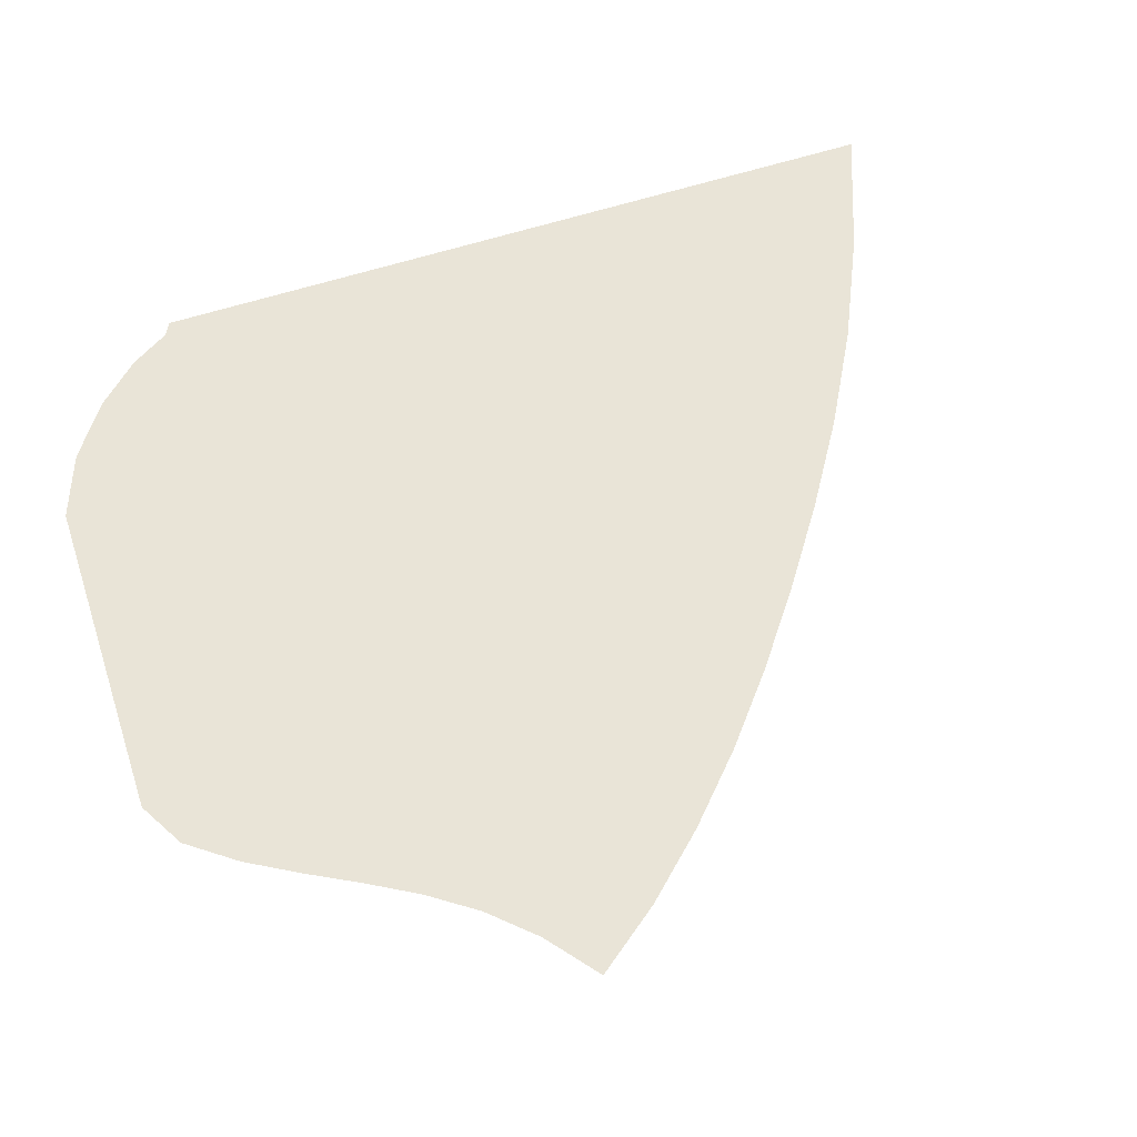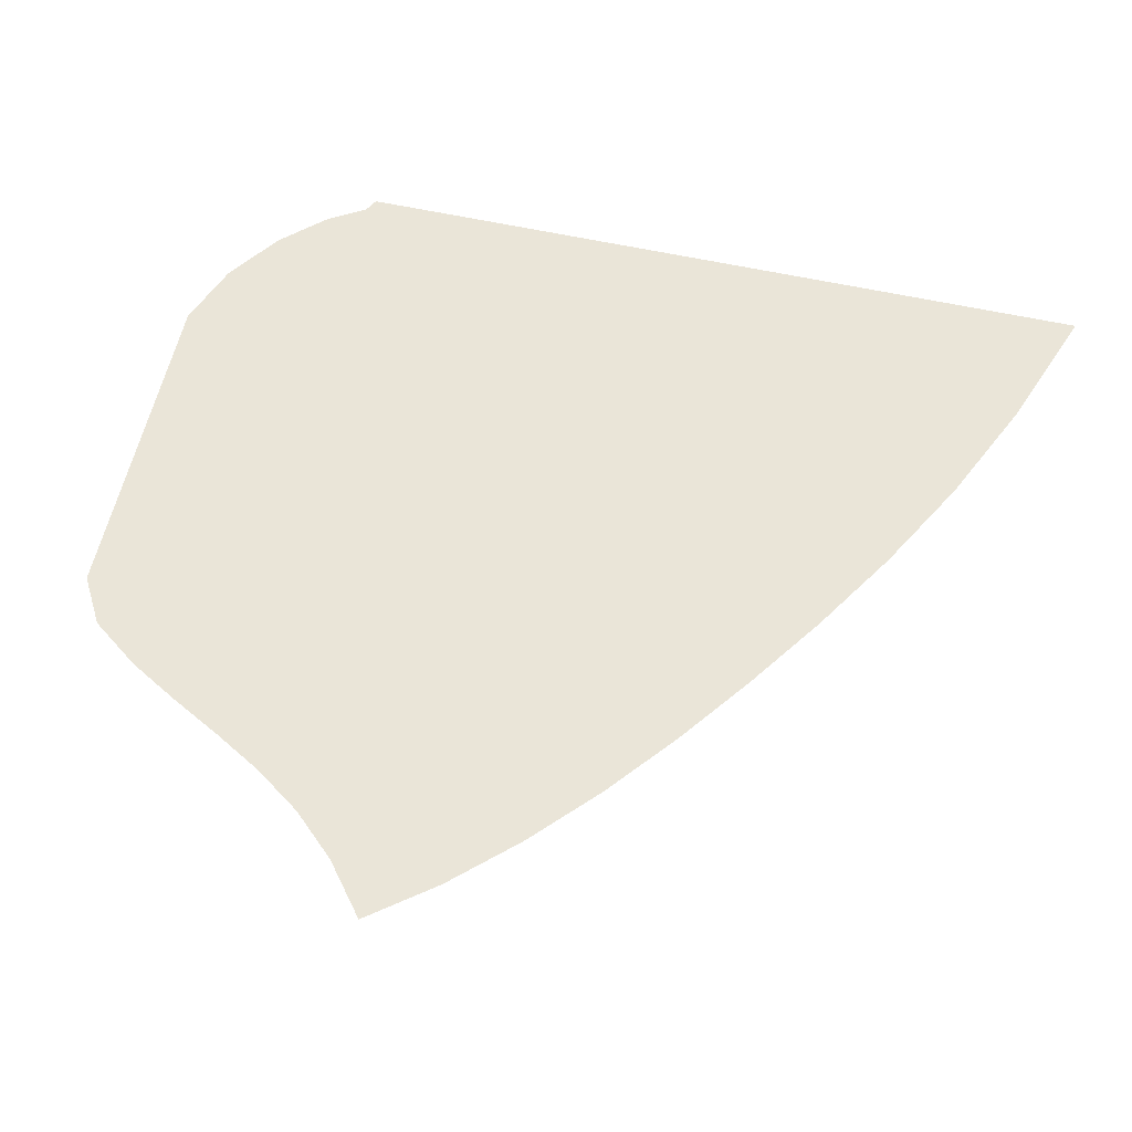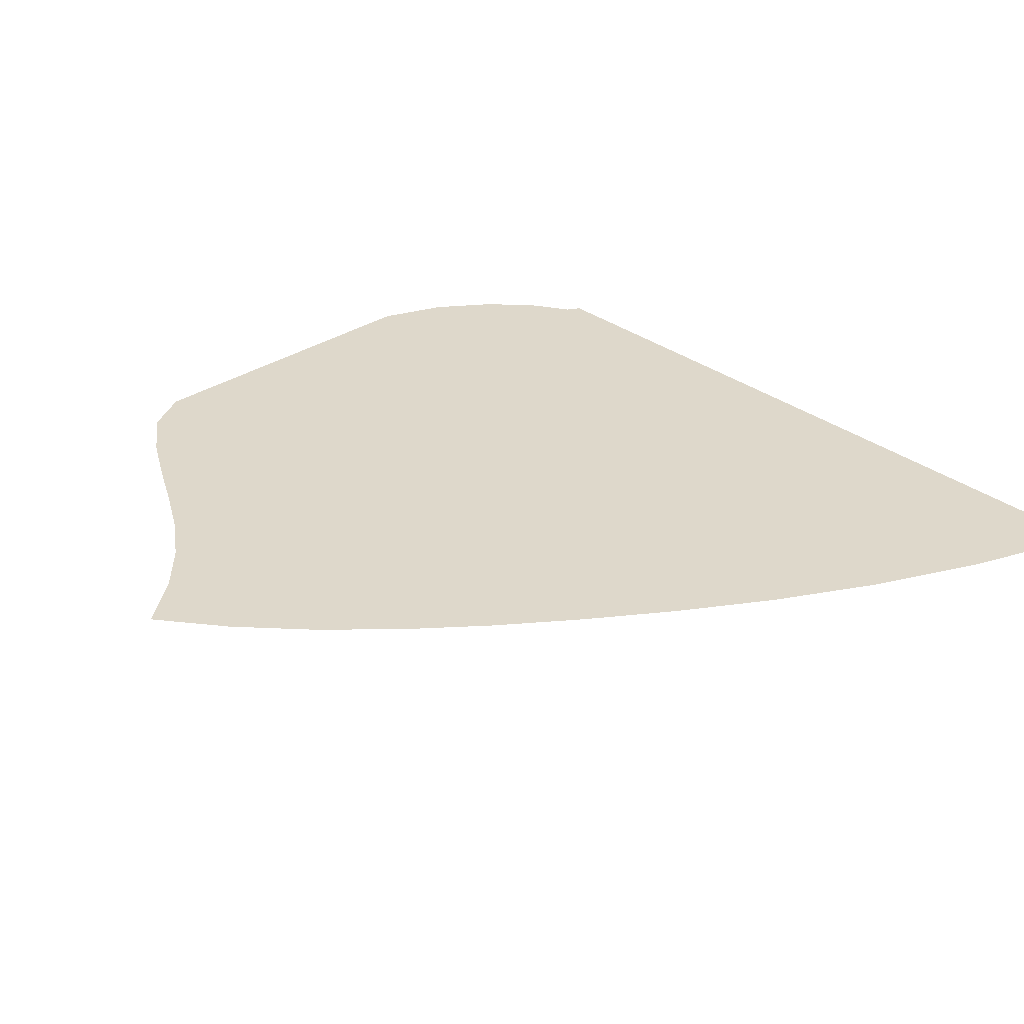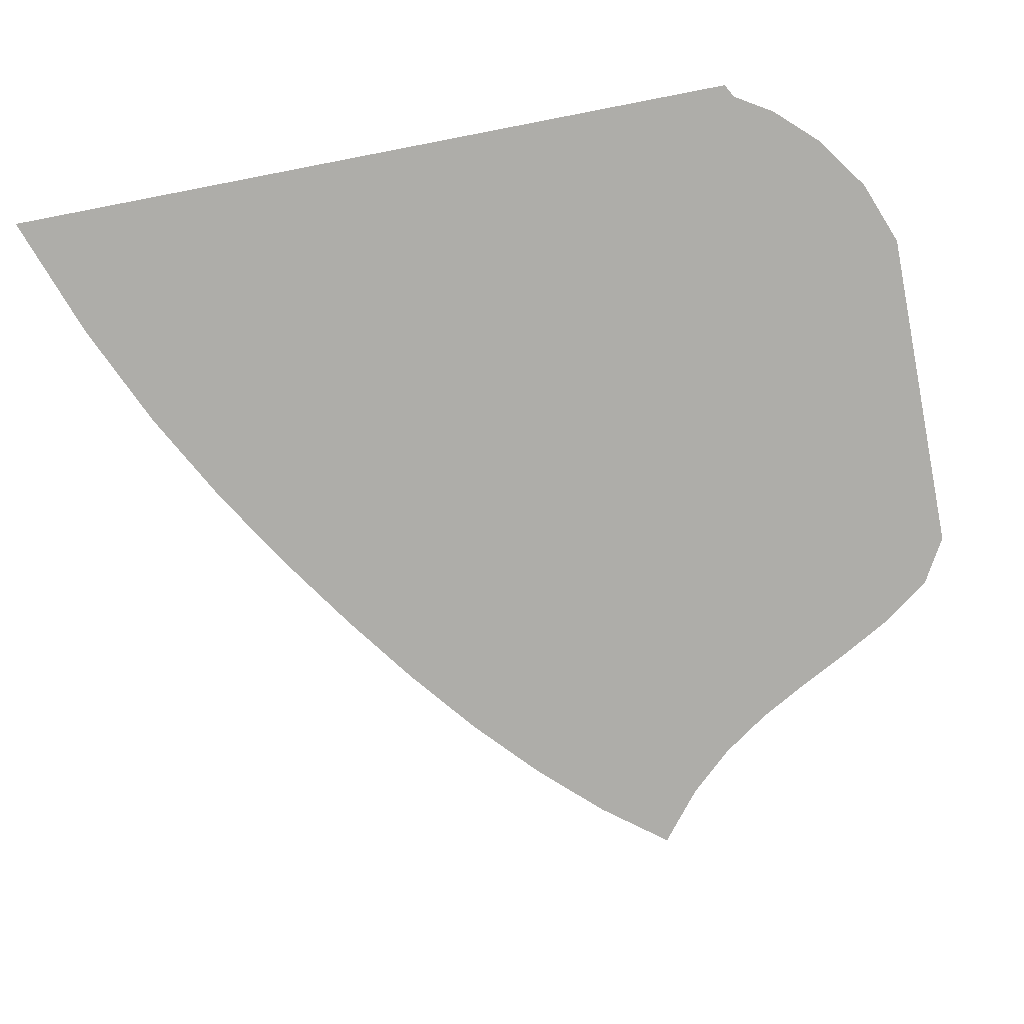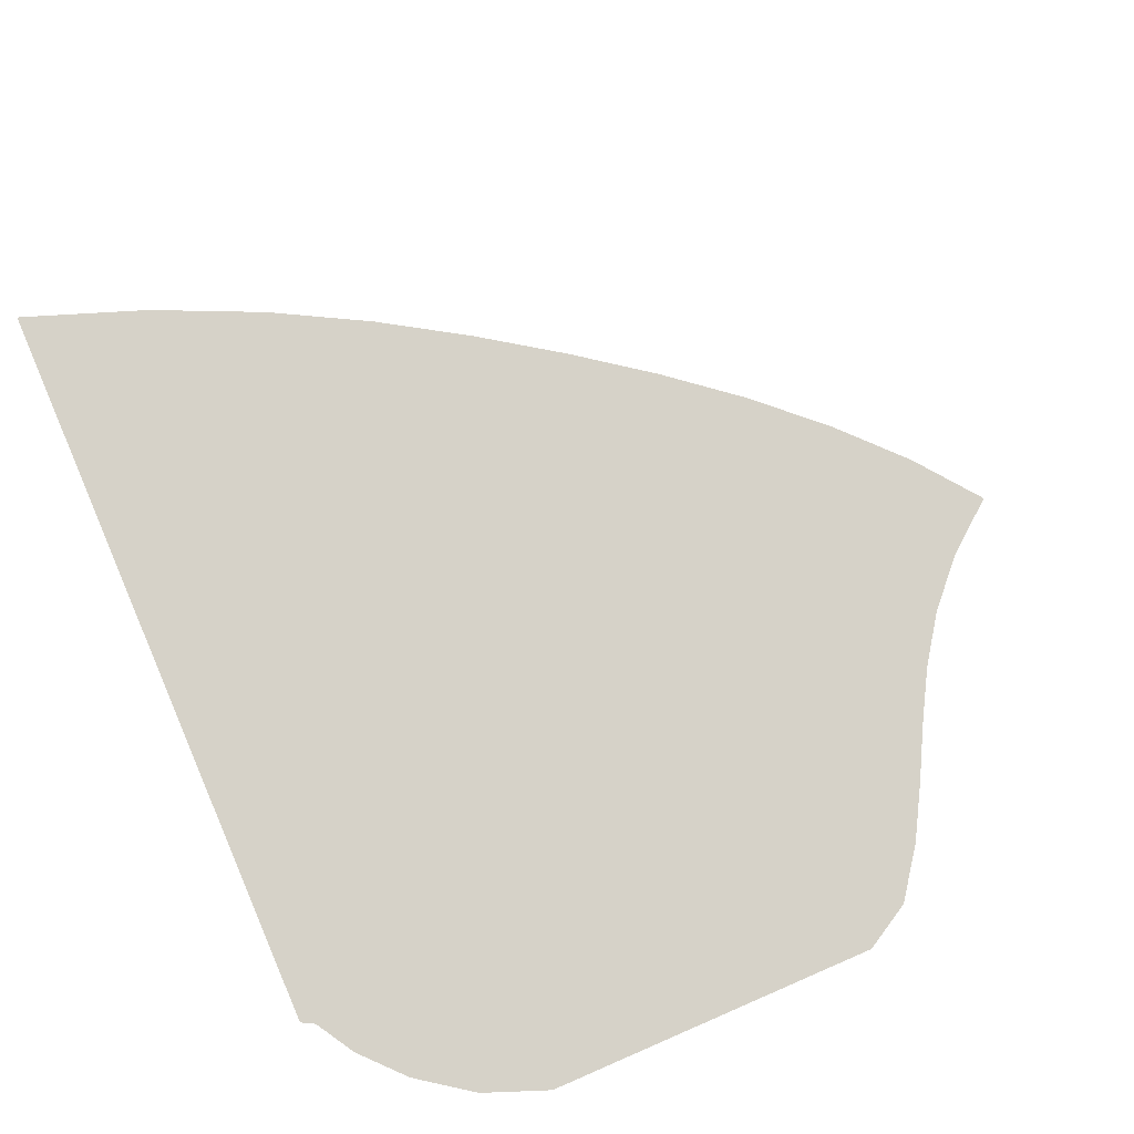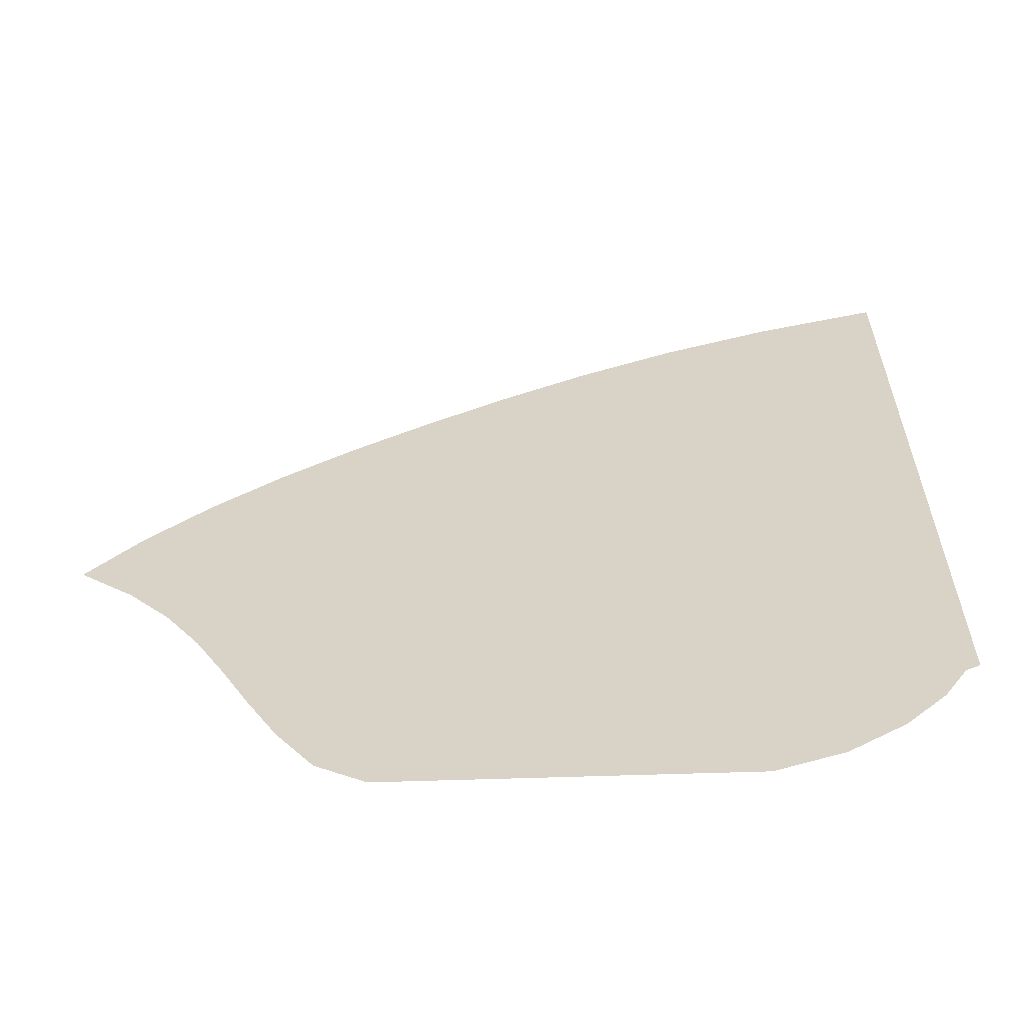
<metadata>
{"format":"obj","ext":"obj","renderer":"f3d","projection":"perspective","resolution":1024,"background":"white","views":[{"elev":61.0,"azim":71.9,"up":"+Z"},{"elev":58.7,"azim":102.8,"up":"+Z"},{"elev":31.6,"azim":136.6,"up":"+Z"},{"elev":-77.1,"azim":-79.1,"up":"+Z"},{"elev":77.6,"azim":-23.4,"up":"+Z"},{"elev":-61.6,"azim":-178.1,"up":"+Y"}]}
</metadata>
<code>
v  0.001224  5.999  0
v  0.8207  5.7  0
v  1.53  5.377  0
v  2.162  5.032  0
v  2.73  4.676  0
v  3.252  4.318  0
v  3.741  3.955  0
v  4.203  3.579  0
v  4.631  3.182  0
v  5.016  2.769  0
v  5.344  2.342  0
v  0.00114  5.499  0
v  0.695  5.229  0
v  1.339  4.925  0
v  1.928  4.6  0
v  2.47  4.262  0
v  2.973  3.918  0
v  3.445  3.569  0
v  3.887  3.212  0
v  4.296  2.841  0
v  4.668  2.46  0
v  5.006  2.072  0
v  0.000698  4.999  0
v  0.6125  4.741  0
v  1.194  4.457  0
v  1.738  4.153  0
v  2.247  3.835  0
v  2.726  3.51  0
v  3.179  3.179  0
v  3.606  2.84  0
v  4.005  2.49  0
v  4.379  2.136  0
v  4.741  1.785  0
v  0.000361  4.499  0
v  0.5496  4.249  0
v  1.077  3.98  0
v  1.578  3.695  0
v  2.054  3.398  0
v  2.508  3.095  0
v  2.944  2.784  0
v  3.361  2.463  0
v  3.759  2.132  0
v  4.142  1.798  0
v  4.529  1.479  0
v  8.2e-05  3.999  0
v  0.4977  3.757  0
v  0.9786  3.499  0
v  1.439  3.229  0
v  1.883  2.953  0
v  2.314  2.673  0
v  2.735  2.386  0
v  3.147  2.087  0
v  3.549  1.774  0
v  3.943  1.455  0
v  4.346  1.155  0
v  -0.000159  3.499  0
v  0.4533  3.265  0
v  0.8924  3.016  0
v  1.315  2.759  0
v  1.727  2.501  0
v  2.134  2.247  0
v  2.543  1.991  0
v  2.953  1.72  0
v  3.36  1.427  0
v  3.764  1.119  0
v  4.17  0.8216  0
v  -0.000378  2.999  0
v  0.4137  2.775  0
v  0.8133  2.533  0
v  1.198  2.284  0
v  1.577  2.044  0
v  1.962  1.819  0
v  2.357  1.6  0
v  2.765  1.368  0
v  3.179  1.103  0
v  3.587  0.8016  0
v  3.981  0.4884  0
v  -0.000597  2.499  0
v  0.3752  2.291  0
v  0.7334  2.05  0
v  1.078  1.804  0
v  1.425  1.579  0
v  1.786  1.385  0
v  2.169  1.214  0
v  2.572  1.035  0
v  2.989  0.8157  0
v  3.395  0.527  0
v  3.75  0.1728  0
v  -0.000856  2  0
v  0.3303  1.816  0
v  0.6375  1.571  0
v  0.9396  1.322  0
v  1.258  1.105  0
v  1.603  0.9408  0
v  1.975  0.823  0
v  2.366  0.7126  0
v  2.767  0.5698  0
v  3.155  0.3396  0
v  3.447  0  0
v  -0.001276  1.5  0
v  0.2593  1.357  0
v  0.4945  1.106  0
v  0.7574  0.8479  0
v  1.068  0.6265  0
v  1.419  0.4799  0
v  1.793  0.4172  0
v  2.163  0.3725  0
v  2.522  0.3211  0
v  2.867  0.2297  0
v  3.144  0  0
v  -0.001214  0.9999  0
v  0.08605  0.9524  0
v  0.2384  0.7005  0
v  0.4972  0.4202  0
v  0.8534  0.1641  0
v  1.277  0  0
v  1.688  0  0
v  2.052  0  0
v  2.368  0  0
v  2.641  0  0
v  2.894  0  0
f 1 2 13
f 1 13 12
f 2 3 14
f 2 14 13
f 3 4 15
f 3 15 14
f 4 5 16
f 4 16 15
f 5 6 17
f 5 17 16
f 6 7 18
f 6 18 17
f 7 8 19
f 7 19 18
f 8 9 20
f 8 20 19
f 9 10 21
f 9 21 20
f 10 11 22
f 10 22 21
f 12 13 24
f 12 24 23
f 13 14 25
f 13 25 24
f 14 15 26
f 14 26 25
f 15 16 27
f 15 27 26
f 16 17 28
f 16 28 27
f 17 18 29
f 17 29 28
f 18 19 30
f 18 30 29
f 19 20 31
f 19 31 30
f 20 21 32
f 20 32 31
f 21 22 33
f 21 33 32
f 23 24 35
f 23 35 34
f 24 25 36
f 24 36 35
f 25 26 37
f 25 37 36
f 26 27 38
f 26 38 37
f 27 28 39
f 27 39 38
f 28 29 40
f 28 40 39
f 29 30 41
f 29 41 40
f 30 31 42
f 30 42 41
f 31 32 43
f 31 43 42
f 32 33 44
f 32 44 43
f 34 35 46
f 34 46 45
f 35 36 47
f 35 47 46
f 36 37 48
f 36 48 47
f 37 38 49
f 37 49 48
f 38 39 50
f 38 50 49
f 39 40 51
f 39 51 50
f 40 41 52
f 40 52 51
f 41 42 53
f 41 53 52
f 42 43 54
f 42 54 53
f 43 44 55
f 43 55 54
f 45 46 57
f 45 57 56
f 46 47 58
f 46 58 57
f 47 48 59
f 47 59 58
f 48 49 60
f 48 60 59
f 49 50 61
f 49 61 60
f 50 51 62
f 50 62 61
f 51 52 63
f 51 63 62
f 52 53 64
f 52 64 63
f 53 54 65
f 53 65 64
f 54 55 66
f 54 66 65
f 56 57 68
f 56 68 67
f 57 58 69
f 57 69 68
f 58 59 70
f 58 70 69
f 59 60 71
f 59 71 70
f 60 61 72
f 60 72 71
f 61 62 73
f 61 73 72
f 62 63 74
f 62 74 73
f 63 64 75
f 63 75 74
f 64 65 76
f 64 76 75
f 65 66 77
f 65 77 76
f 67 68 79
f 67 79 78
f 68 69 80
f 68 80 79
f 69 70 81
f 69 81 80
f 70 71 82
f 70 82 81
f 71 72 83
f 71 83 82
f 72 73 84
f 72 84 83
f 73 74 85
f 73 85 84
f 74 75 86
f 74 86 85
f 75 76 87
f 75 87 86
f 76 77 88
f 76 88 87
f 78 79 90
f 78 90 89
f 79 80 91
f 79 91 90
f 80 81 92
f 80 92 91
f 81 82 93
f 81 93 92
f 82 83 94
f 82 94 93
f 83 84 95
f 83 95 94
f 84 85 96
f 84 96 95
f 85 86 97
f 85 97 96
f 86 87 98
f 86 98 97
f 87 88 99
f 87 99 98
f 89 90 101
f 89 101 100
f 90 91 102
f 90 102 101
f 91 92 103
f 91 103 102
f 92 93 104
f 92 104 103
f 93 94 105
f 93 105 104
f 94 95 106
f 94 106 105
f 95 96 107
f 95 107 106
f 96 97 108
f 96 108 107
f 97 98 109
f 97 109 108
f 98 99 110
f 98 110 109
f 100 101 112
f 100 112 111
f 101 102 113
f 101 113 112
f 102 103 114
f 102 114 113
f 103 104 115
f 103 115 114
f 104 105 116
f 104 116 115
f 105 106 117
f 105 117 116
f 106 107 118
f 106 118 117
f 107 108 119
f 107 119 118
f 108 109 120
f 108 120 119
f 109 110 121
f 109 121 120

</code>
